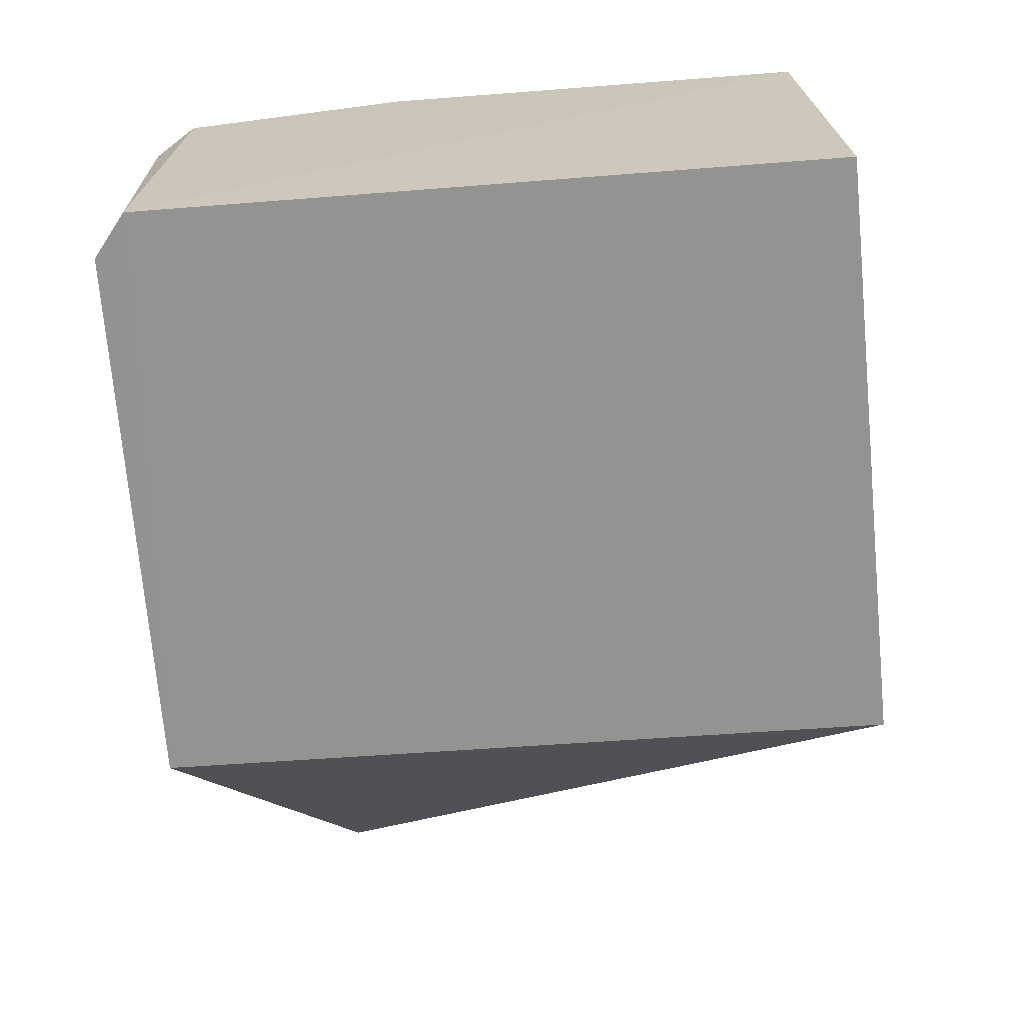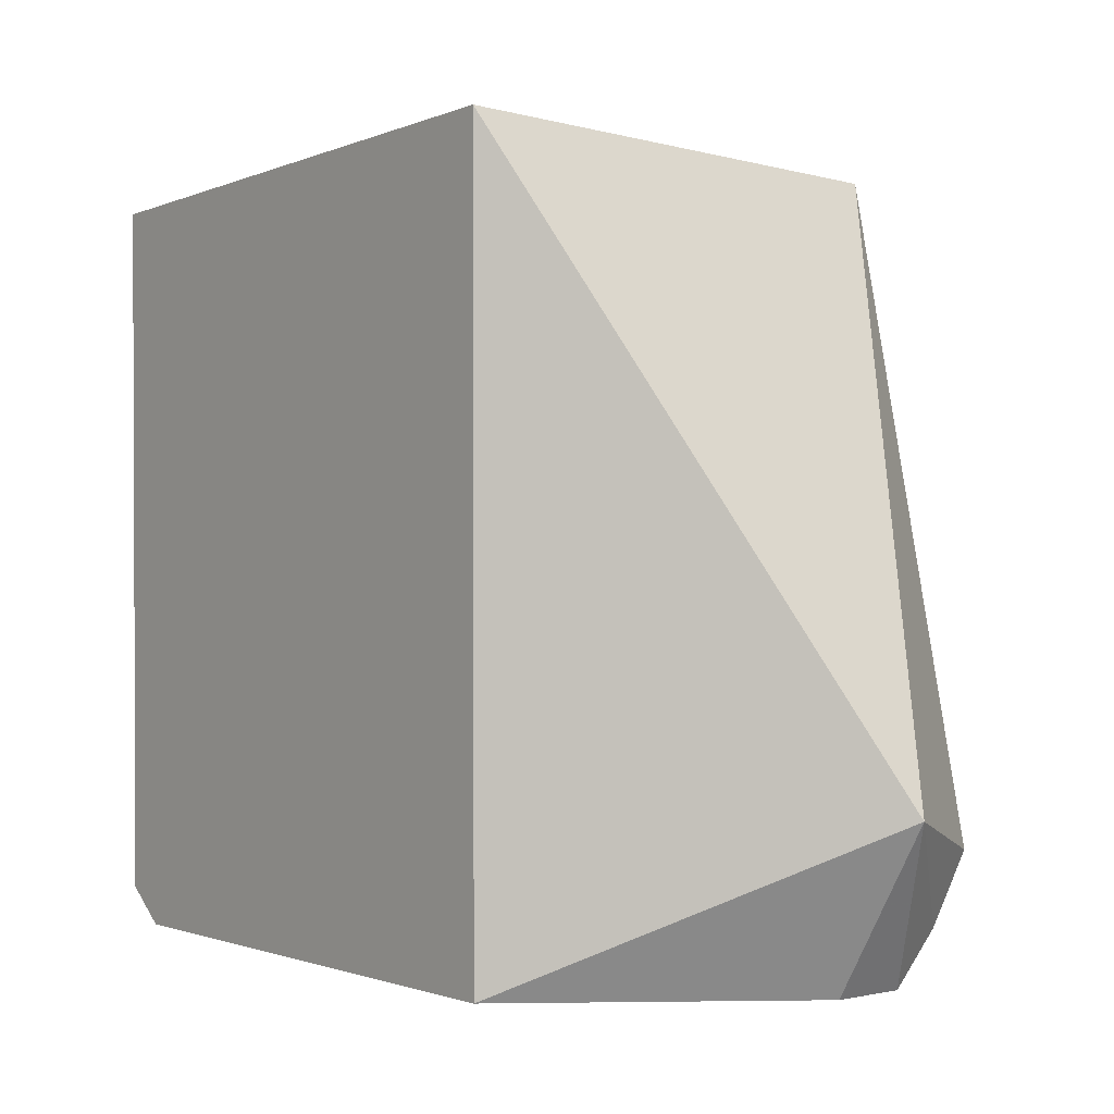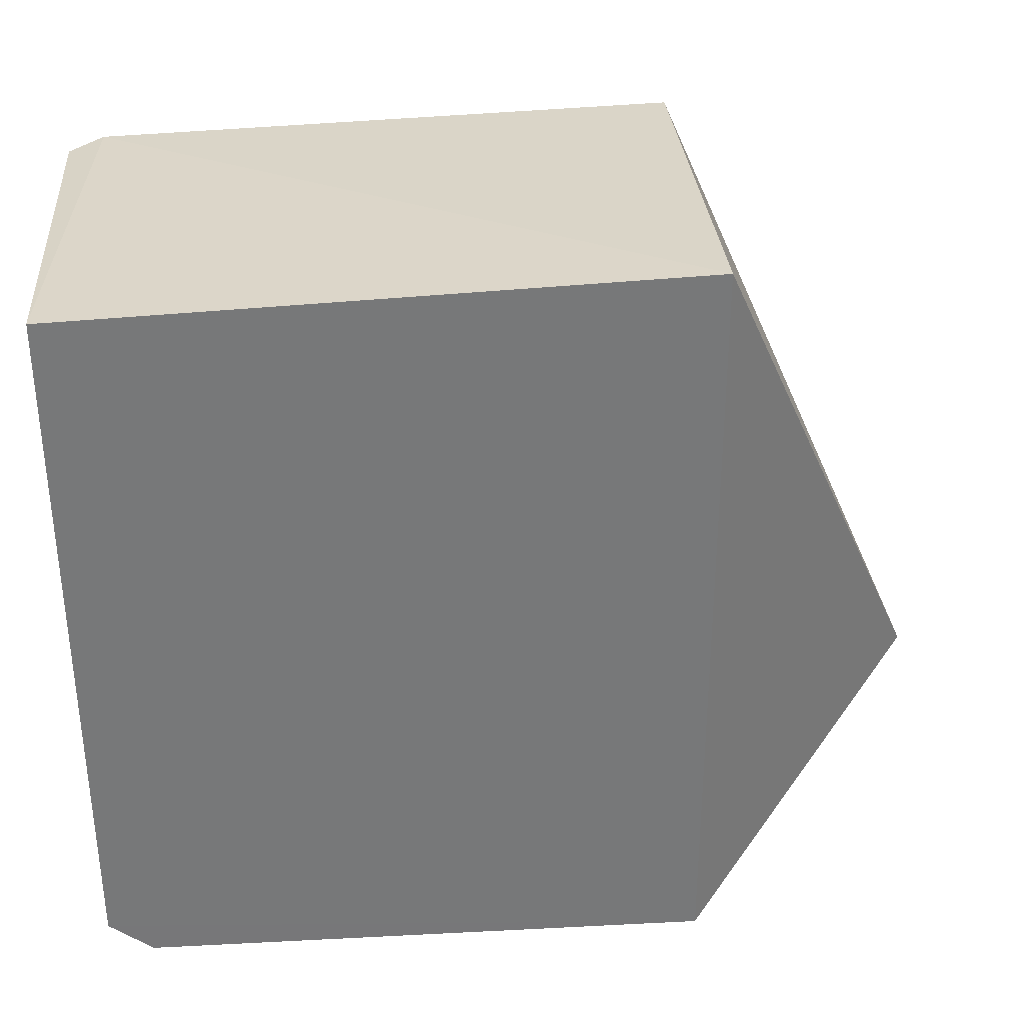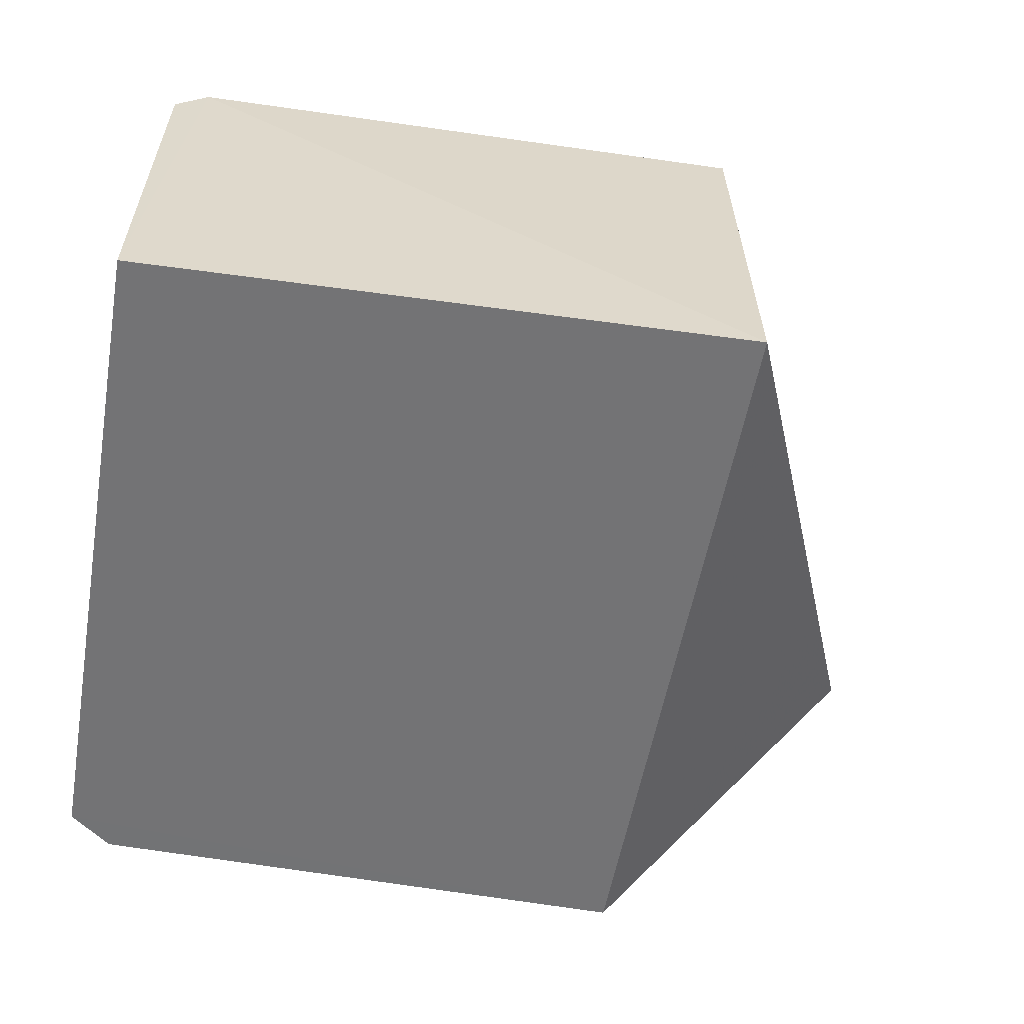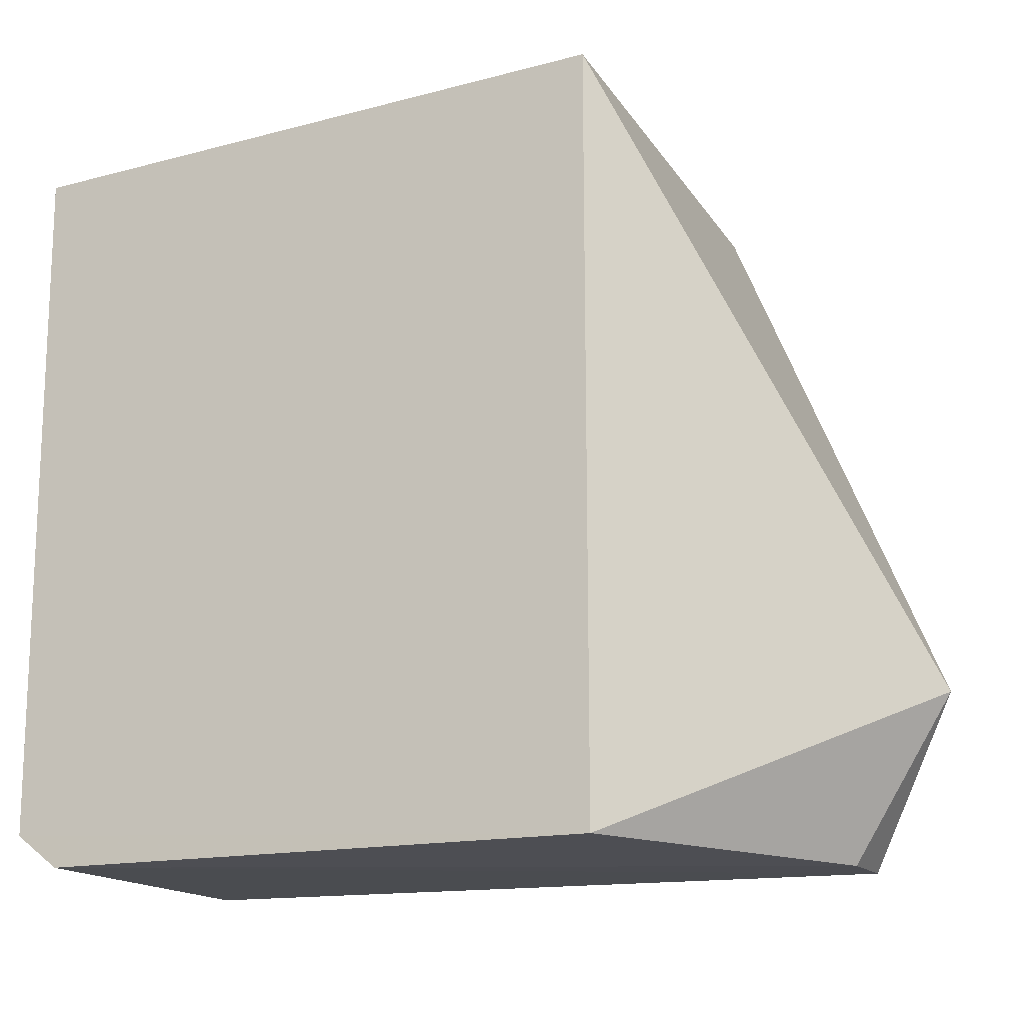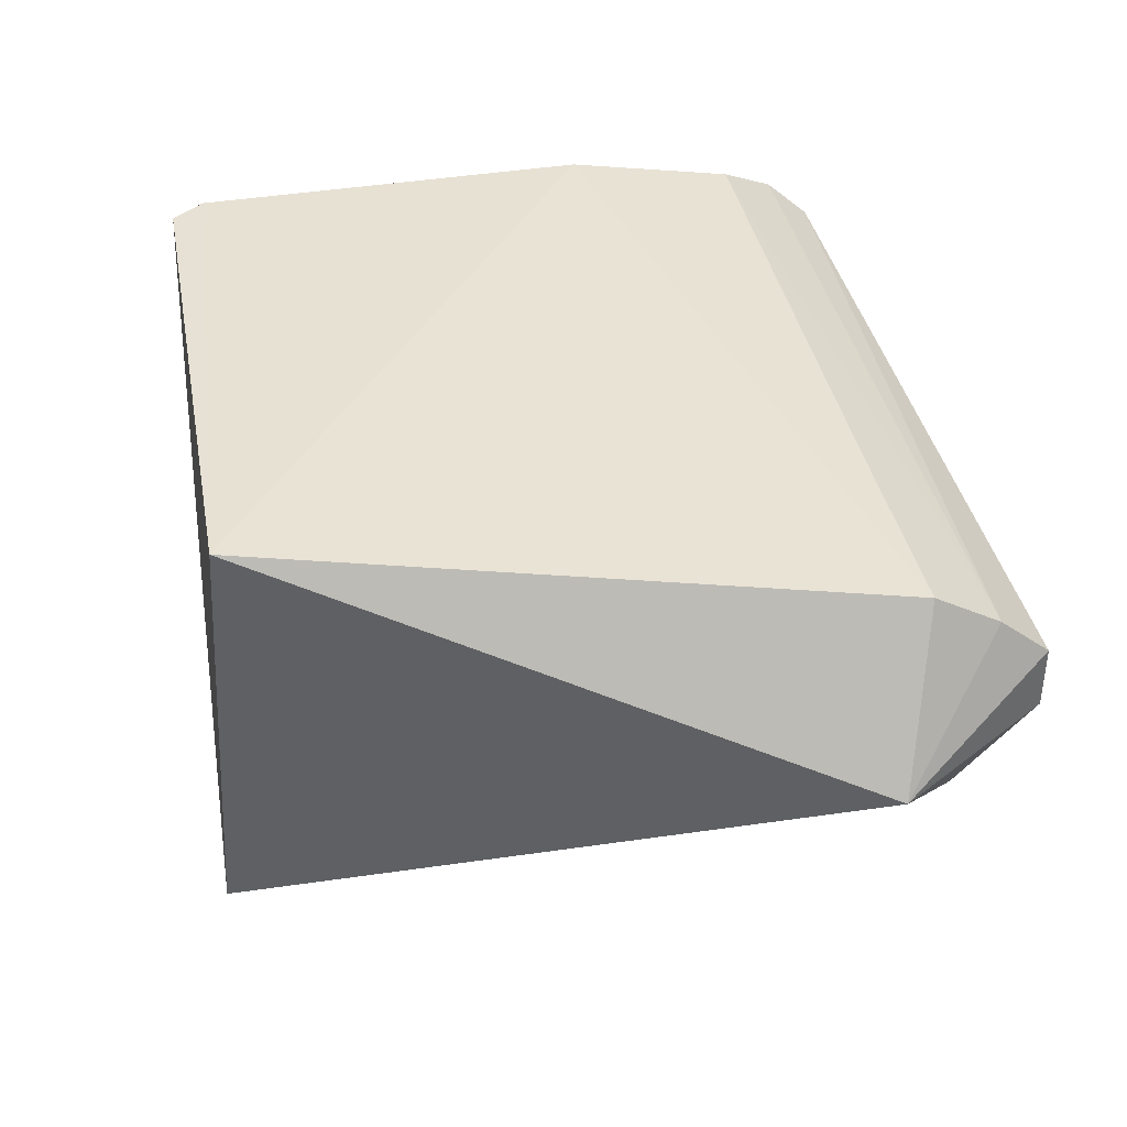
<metadata>
{"format":"obj","ext":"obj","renderer":"f3d","projection":"perspective","resolution":1024,"background":"white","views":[{"elev":-66.6,"azim":94.1,"up":"+Z"},{"elev":-0.3,"azim":-127.1,"up":"+Y"},{"elev":32.8,"azim":175.5,"up":"+Y"},{"elev":-56.1,"azim":169.6,"up":"+Z"},{"elev":-17.1,"azim":-155.6,"up":"+Y"},{"elev":40.9,"azim":-101.7,"up":"+Z"}]}
</metadata>
<code>
v -0.04603 0.06434 0.1049
v -0.04485 0.03061 0.102
v -0.04425 0.06506 0.08318
v -0.07519 0.06627 0.0832
v -0.08337 0.0338 0.1045
v -0.07516 0.02793 0.08327
v -0.04436 0.06419 0.1035
v -0.04474 0.04199 0.1047
v -0.0752 0.06496 0.1056
v -0.04447 0.02983 0.08325
v -0.08836 0.0359 0.09695
v -0.08341 0.02789 0.1003
v -0.0463 0.03361 0.104
v -0.04484 0.06263 0.1049
v -0.08341 0.03045 0.1025
v -0.08335 0.0278 0.09683
v -0.04596 0.02867 0.1006
v -0.07523 0.03386 0.1045
v -0.04669 0.02812 0.08326
f 1 3 4
f 7 3 1
f 8 2 7
f 9 1 4
f 9 5 8
f 10 7 2
f 10 3 7
f 10 6 4
f 10 4 3
f 11 4 6
f 11 9 4
f 11 5 9
f 13 2 8
f 14 8 7
f 14 7 1
f 14 9 8
f 14 1 9
f 15 5 11
f 15 11 12
f 15 2 13
f 16 12 11
f 16 11 6
f 17 10 2
f 17 15 12
f 17 2 15
f 18 13 8
f 18 8 5
f 18 15 13
f 18 5 15
f 19 6 10
f 19 10 17
f 19 16 6
f 19 17 12
f 19 12 16

</code>
